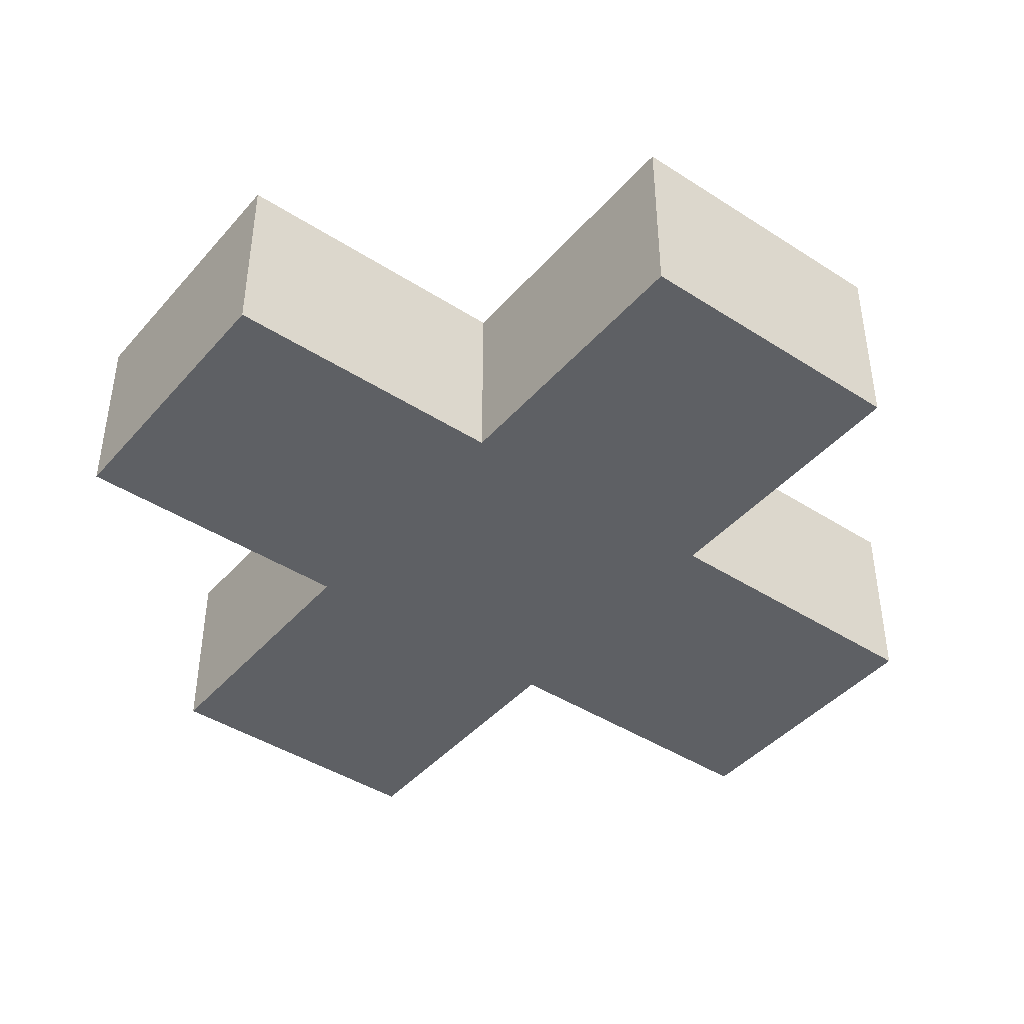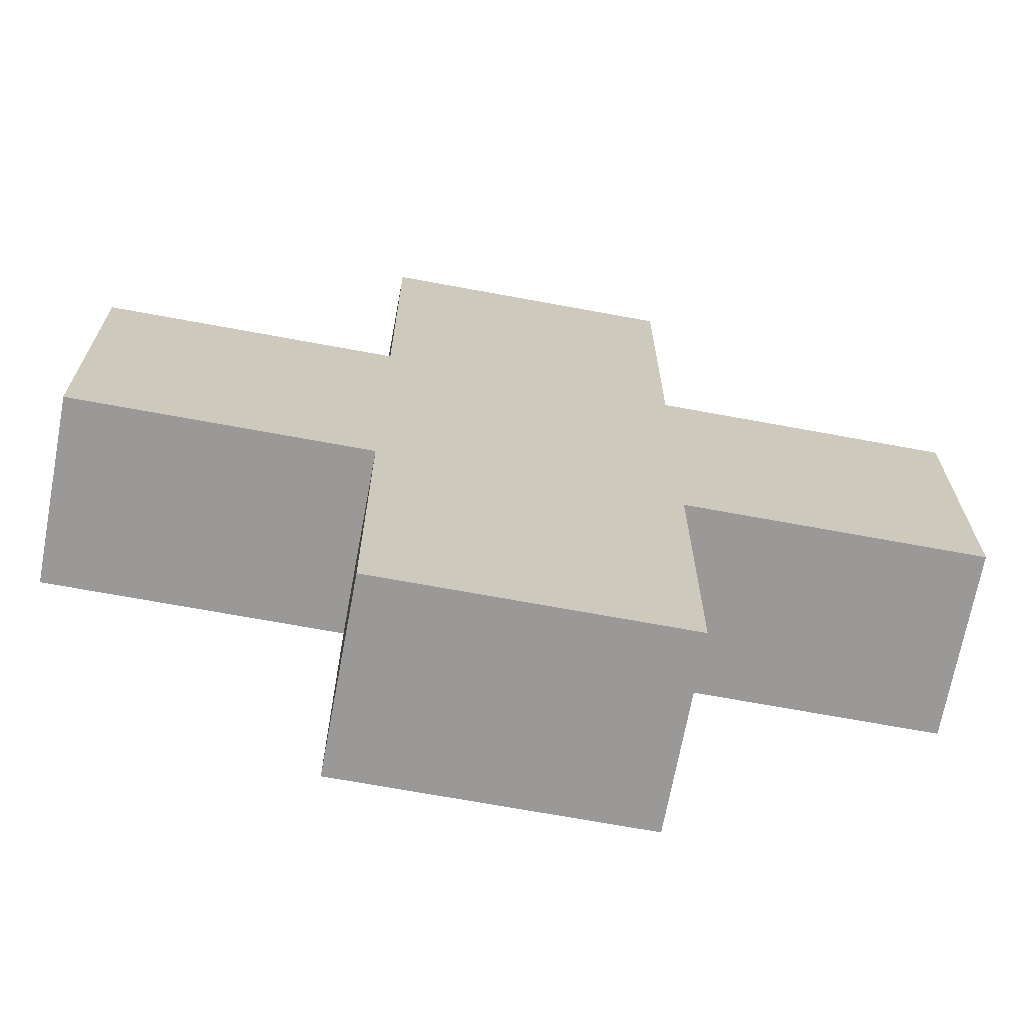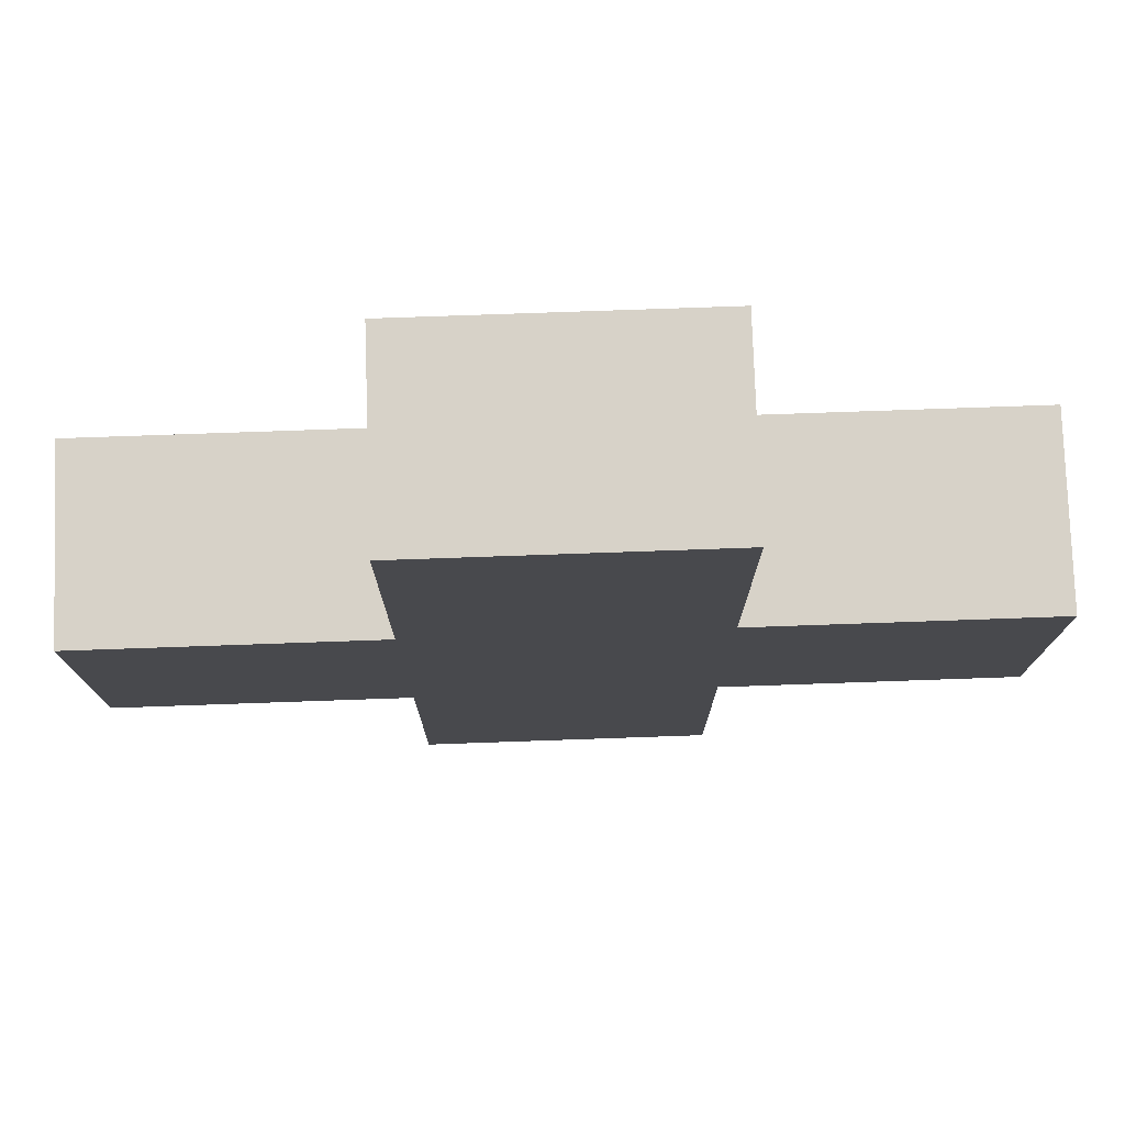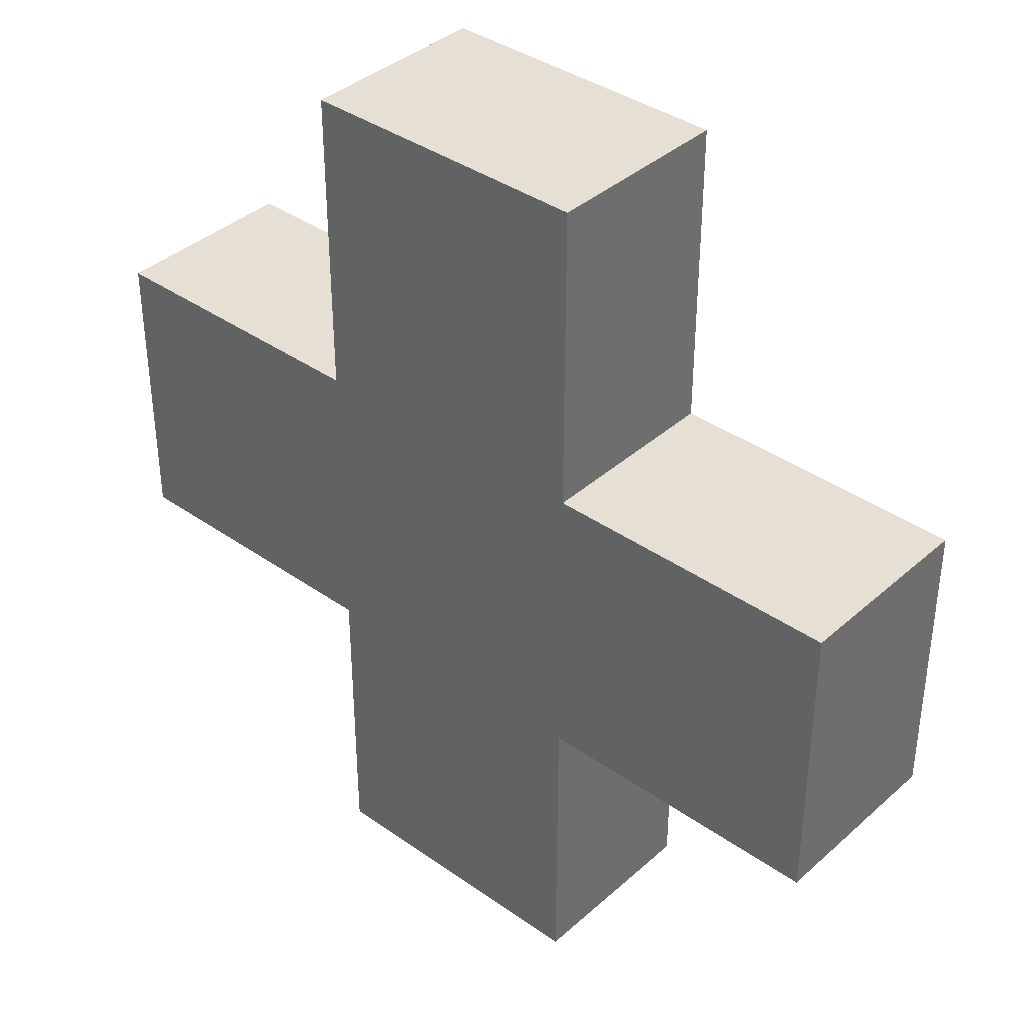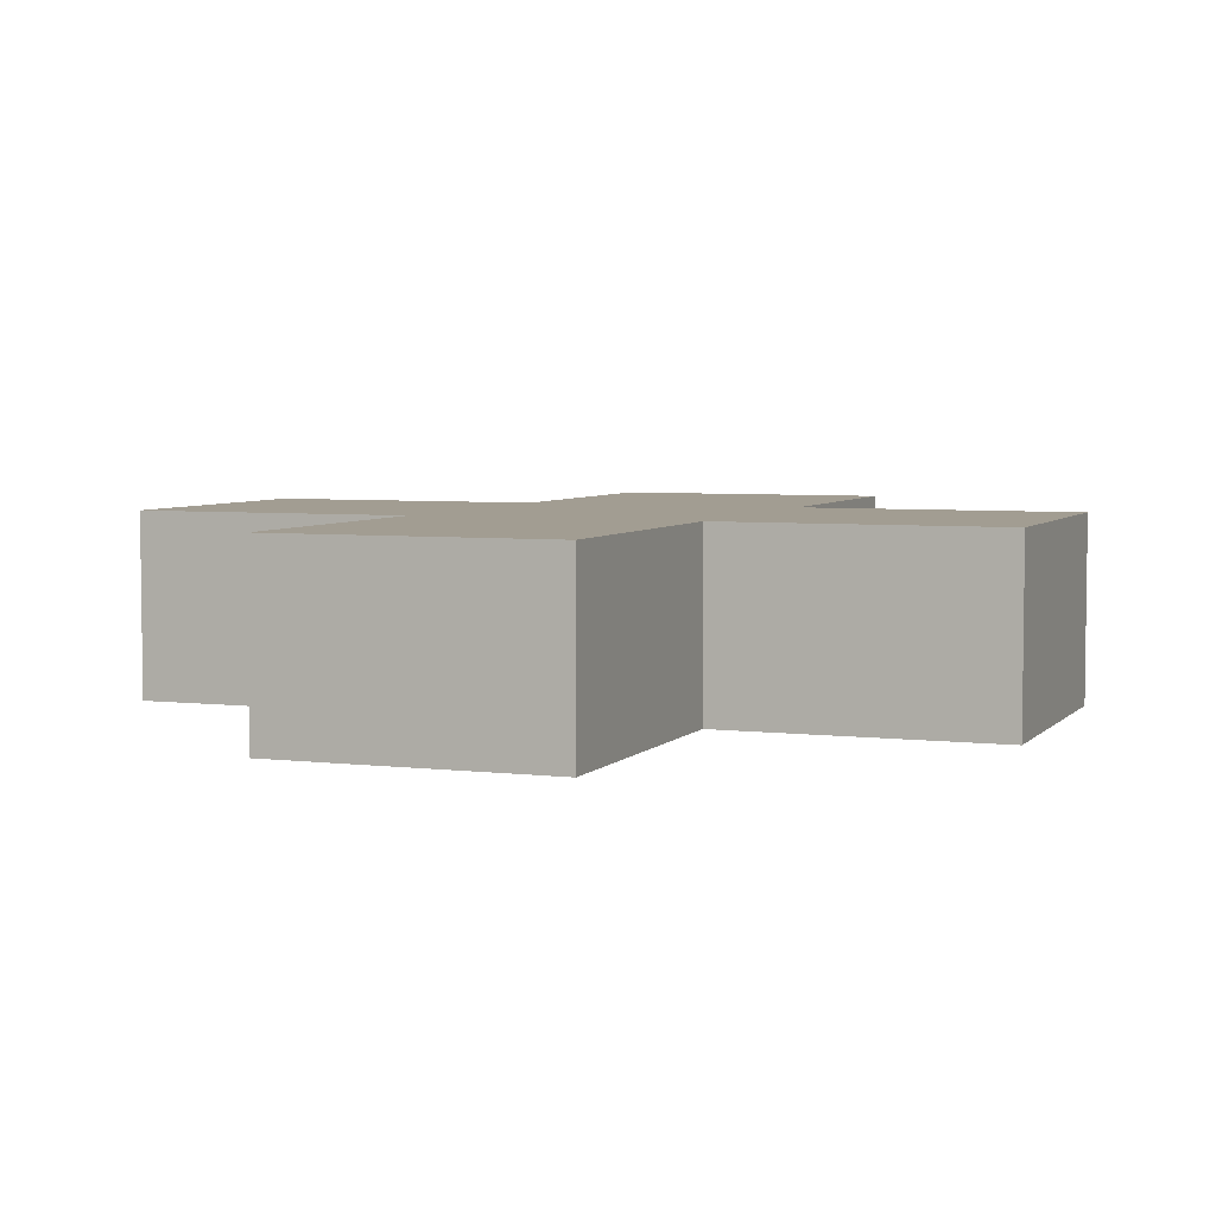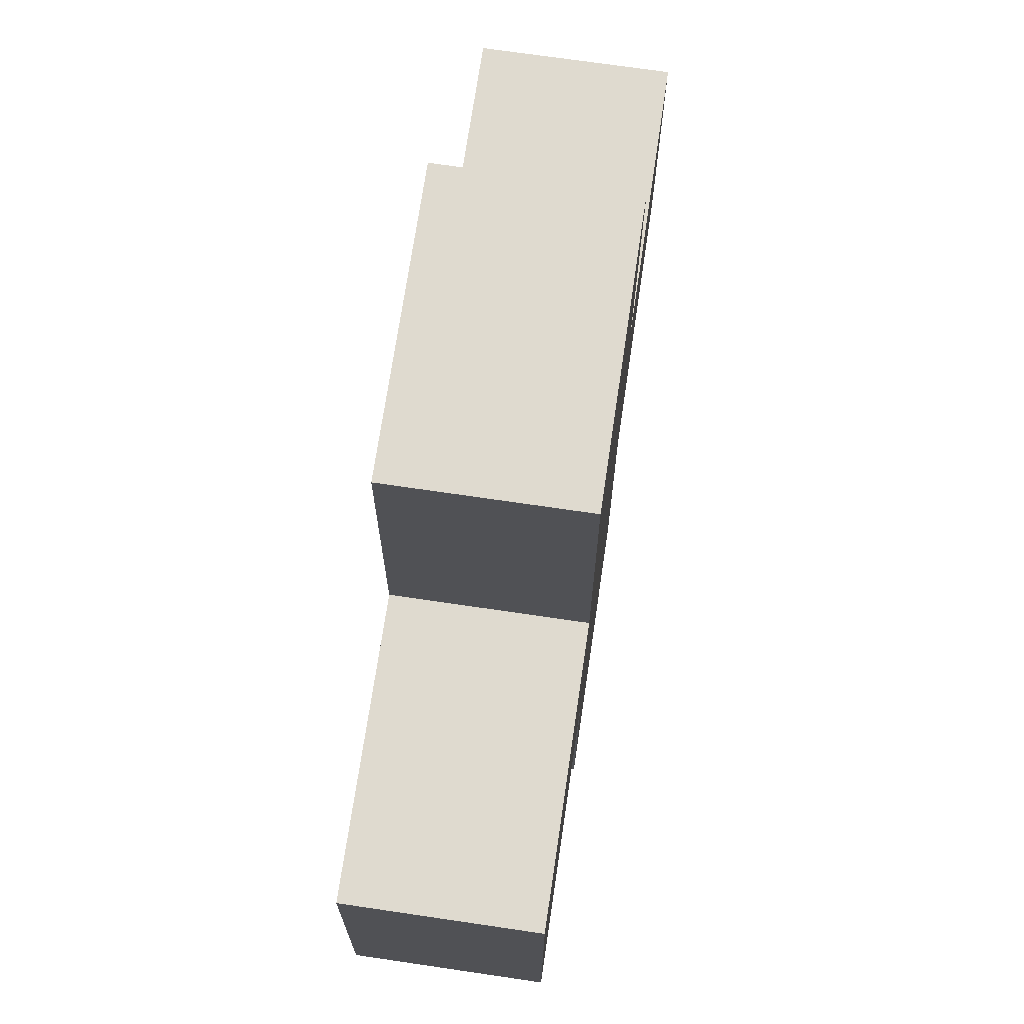
<metadata>
{"format":"obj","ext":"obj","renderer":"f3d","projection":"perspective","resolution":1024,"background":"white","views":[{"elev":-42.8,"azim":52.5,"up":"+Z"},{"elev":-69.0,"azim":169.5,"up":"+Y"},{"elev":77.4,"azim":178.0,"up":"+Y"},{"elev":38.1,"azim":41.8,"up":"+Y"},{"elev":4.9,"azim":-158.9,"up":"+Z"},{"elev":70.8,"azim":-81.6,"up":"+Y"}]}
</metadata>
<code>
g RoadKillOut
o RoadKillOut
v -0.3109 0.882 0.1508
v 0.2495 0.882 0.1508
v -0.3109 1.451 0.1508
v 0.2495 1.451 0.1508
v -0.3109 1.451 -0.2093
v 0.2495 1.451 -0.2093
v -0.3109 0.882 -0.2093
v 0.2495 0.882 -0.2093
v -0.3109 2.014 0.1508
v 0.2495 2.014 0.1508
v 0.2495 2.014 -0.2093
v -0.3109 2.014 -0.2093
v 0.8073 1.451 0.1508
v 0.8073 1.451 -0.2093
v 0.8073 2.014 -0.2093
v 0.8073 2.014 0.1508
v -0.8687 1.451 0.1508
v -0.8687 1.451 -0.2093
v -0.8687 2.014 0.1508
v -0.8687 2.014 -0.2093
v -0.3109 2.604 0.1508
v 0.2495 2.604 0.1508
v 0.2495 2.604 -0.2093
v -0.3109 2.604 -0.2093
v -0.3109 1.451 -0.1376
v -0.8687 1.451 -0.1376
v -0.8687 2.014 -0.1376
v -0.3109 2.014 -0.1376
v -0.3109 2.604 -0.1376
v 0.2495 2.604 -0.1376
v 0.2495 2.014 -0.1376
v 0.8073 2.014 -0.1376
v 0.8073 1.451 -0.1376
v 0.2495 1.451 -0.1376
v 0.2495 0.882 -0.1376
v -0.3109 0.882 -0.1376
v -0.3109 1.451 0.04947
v -0.8687 1.451 0.04947
v -0.8687 2.014 0.04947
v -0.3109 2.014 0.04947
v -0.3109 2.604 0.04947
v 0.2495 2.604 0.04947
v 0.2495 2.014 0.04947
v 0.8073 2.014 0.04947
v 0.8073 1.451 0.04947
v 0.2495 1.451 0.04947
v 0.2495 0.882 0.04947
v -0.3109 0.882 0.04947
v -0.3109 1.034 0.1508
v 0.2495 1.034 0.1508
v 0.2495 1.034 0.04947
v 0.2495 1.034 -0.1376
v 0.2495 1.034 -0.2093
v -0.3109 1.034 -0.2093
v -0.3109 1.034 -0.1376
v -0.3109 1.034 0.04947
v -0.7488 1.451 0.1508
v -0.7488 2.014 0.1508
v -0.7488 2.014 0.04947
v -0.7488 2.014 -0.1376
v -0.7488 2.014 -0.2093
v -0.7488 1.451 -0.2093
v -0.7488 1.451 -0.1376
v -0.7488 1.451 0.04947
v 0.7215 1.451 0.1508
v 0.7215 1.451 0.04947
v 0.7215 1.451 -0.1376
v 0.7215 1.451 -0.2093
v 0.7215 2.014 -0.2093
v 0.7215 2.014 -0.1376
v 0.7215 2.014 0.04947
v 0.7215 2.014 0.1508
v -0.3109 2.492 0.1508
v 0.2495 2.492 0.1508
v 0.2495 2.492 0.04947
v 0.2495 2.492 -0.1376
v 0.2495 2.492 -0.2093
v -0.3109 2.492 -0.2093
v -0.3109 2.492 -0.1376
v -0.3109 2.492 0.04947
v -0.3109 2.099 0.1508
v 0.2495 2.099 0.1508
v 0.2495 2.099 0.04947
v 0.2495 2.099 -0.1376
v 0.2495 2.099 -0.2093
v -0.3109 2.099 -0.2093
v -0.3109 2.099 -0.1376
v -0.3109 2.099 0.04947
v -0.4068 1.451 0.1508
v -0.4068 2.014 0.1508
v -0.4068 2.014 0.04947
v -0.4068 2.014 -0.1376
v -0.4068 2.014 -0.2093
v -0.4068 1.451 -0.2093
v -0.4068 1.451 -0.1376
v -0.4068 1.451 0.04947
v 0.3114 1.451 0.1508
v 0.3114 1.451 0.04947
v 0.3114 1.451 -0.1376
v 0.3114 1.451 -0.2093
v 0.3114 2.014 -0.2093
v 0.3114 2.014 -0.1376
v 0.3114 2.014 0.04947
v 0.3114 2.014 0.1508
f 49 50 4 3
f 29 30 23 24
f 5 6 53 54
f 7 8 35 36
f 34 52 53 6
f 54 55 25 5
f 3 4 10 9
f 32 33 14 15
f 6 5 12 11
f 18 26 27 20
f 33 67 68 14
f 68 69 15 14
f 69 70 32 15
f 72 65 13 16
f 62 63 26 18
f 57 58 19 17
f 27 60 61 20
f 61 62 18 20
f 73 74 22 21
f 30 76 77 23
f 77 78 24 23
f 78 79 29 24
f 26 63 64 38
f 27 26 38 39
f 39 59 60 27
f 29 79 80 41
f 41 42 30 29
f 42 75 76 30
f 32 70 71 44
f 44 45 33 32
f 45 66 67 33
f 46 51 52 34
f 36 35 47 48
f 25 55 56 37
f 38 64 57 17
f 39 38 17 19
f 58 59 39 19
f 41 80 73 21
f 21 22 42 41
f 74 75 42 22
f 44 71 72 16
f 13 45 44 16
f 65 66 45 13
f 50 51 46 4
f 48 47 2 1
f 37 56 49 3
f 1 2 50 49
f 2 47 51 50
f 52 51 47 35
f 53 52 35 8
f 54 53 8 7
f 7 36 55 54
f 56 55 36 48
f 49 56 48 1
f 89 90 58 57
f 90 91 59 58
f 60 59 91 92
f 61 60 92 93
f 93 94 62 61
f 94 95 63 62
f 64 63 95 96
f 57 64 96 89
f 97 98 66 65
f 67 66 98 99
f 68 67 99 100
f 100 101 69 68
f 101 102 70 69
f 71 70 102 103
f 72 71 103 104
f 104 97 65 72
f 81 82 74 73
f 82 83 75 74
f 76 75 83 84
f 77 76 84 85
f 85 86 78 77
f 86 87 79 78
f 80 79 87 88
f 73 80 88 81
f 9 10 82 81
f 10 43 83 82
f 84 83 43 31
f 85 84 31 11
f 11 12 86 85
f 12 28 87 86
f 88 87 28 40
f 81 88 40 9
f 3 9 90 89
f 9 40 91 90
f 92 91 40 28
f 93 92 28 12
f 12 5 94 93
f 5 25 95 94
f 96 95 25 37
f 89 96 37 3
f 4 46 98 97
f 99 98 46 34
f 100 99 34 6
f 6 11 101 100
f 11 31 102 101
f 103 102 31 43
f 104 103 43 10
f 10 4 97 104

</code>
